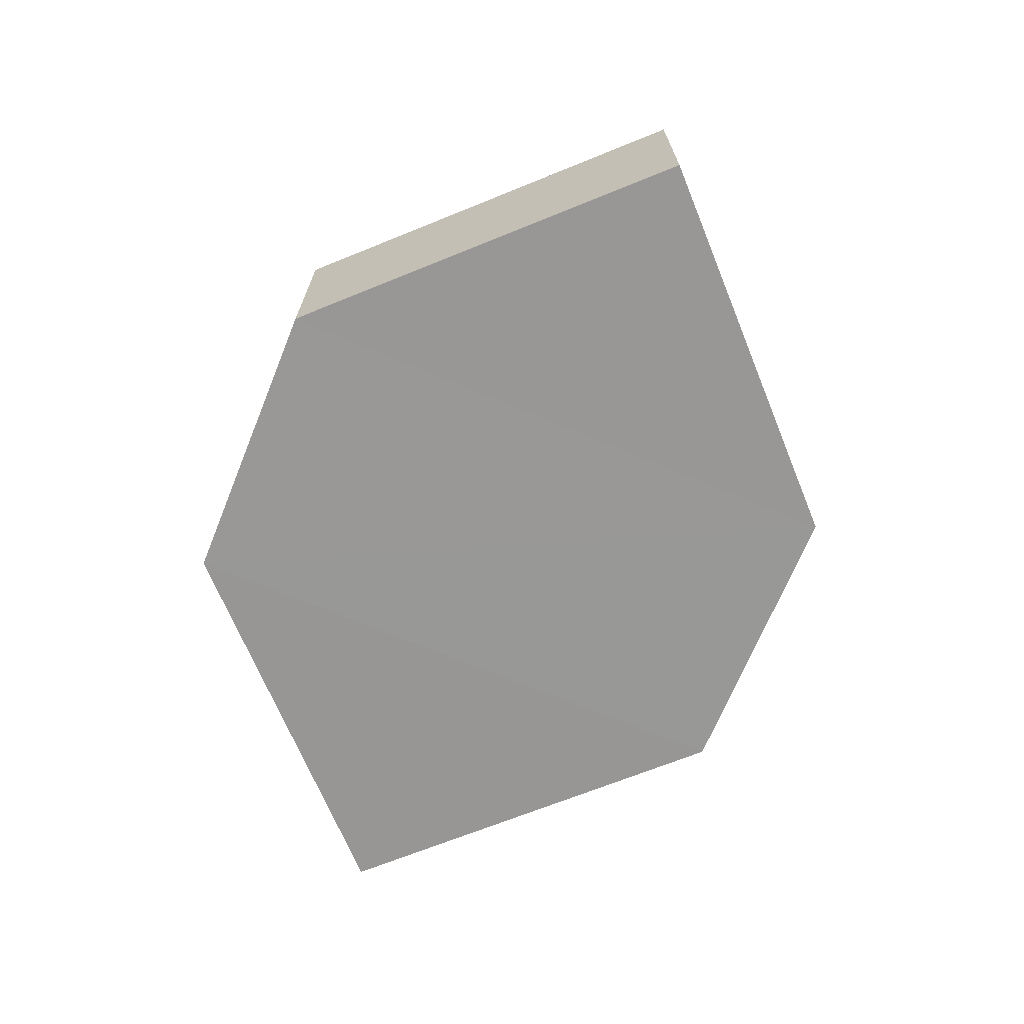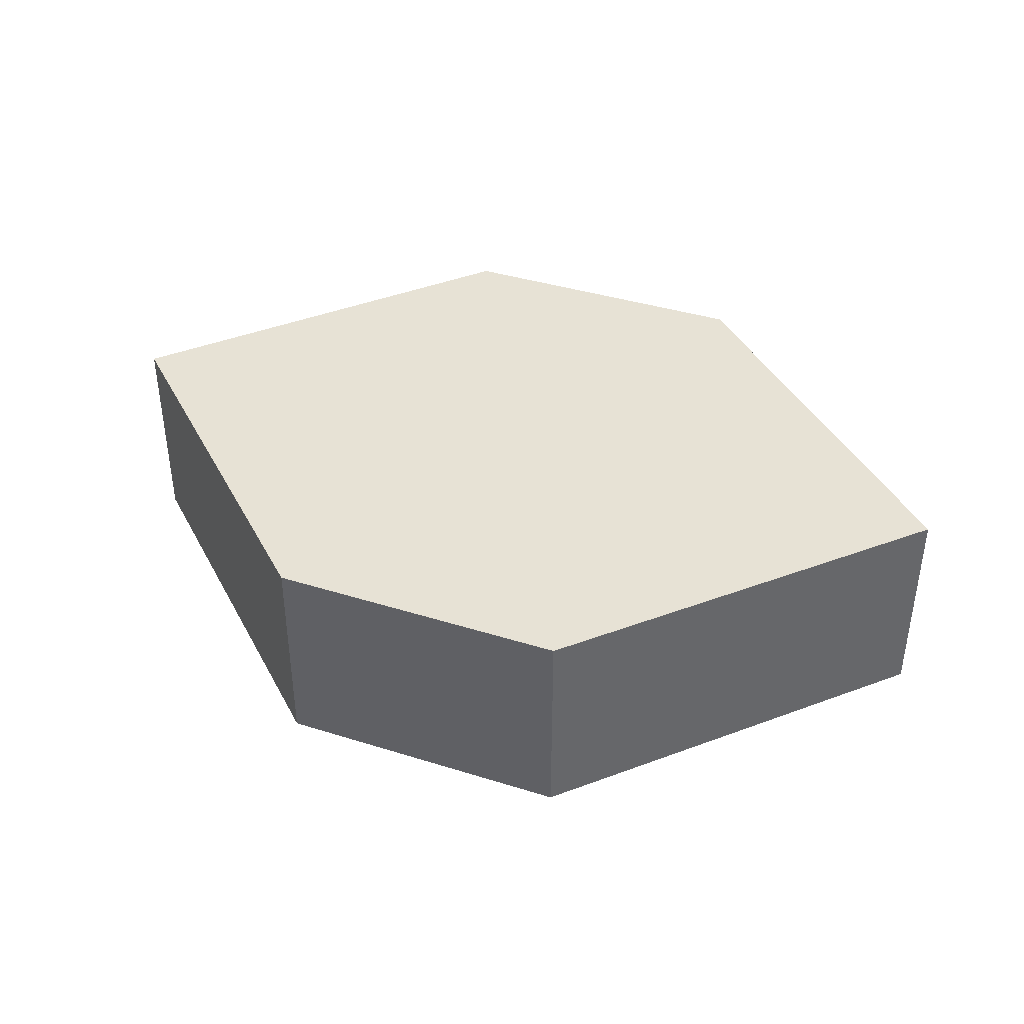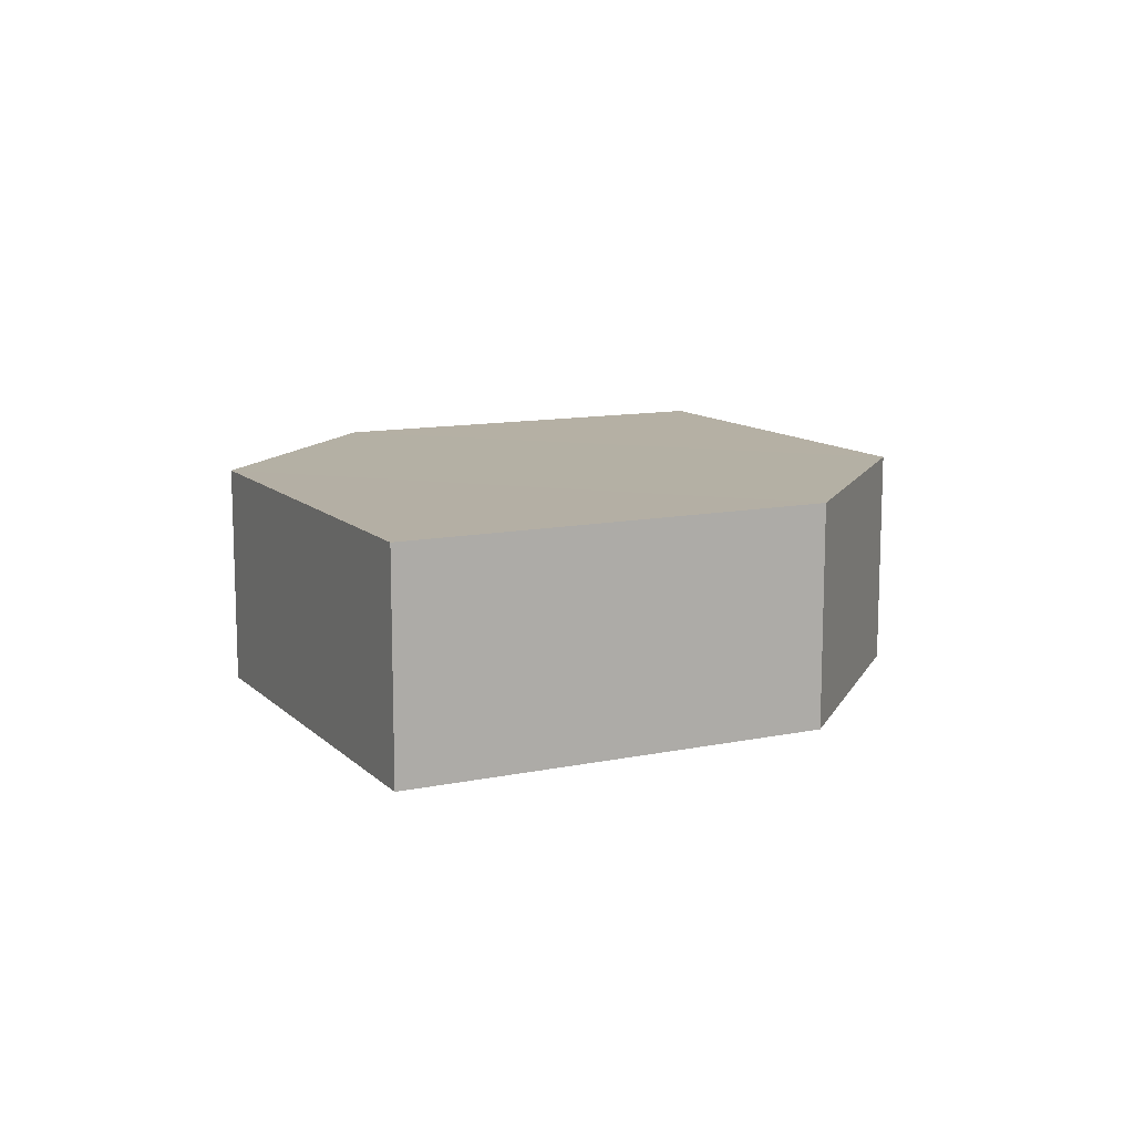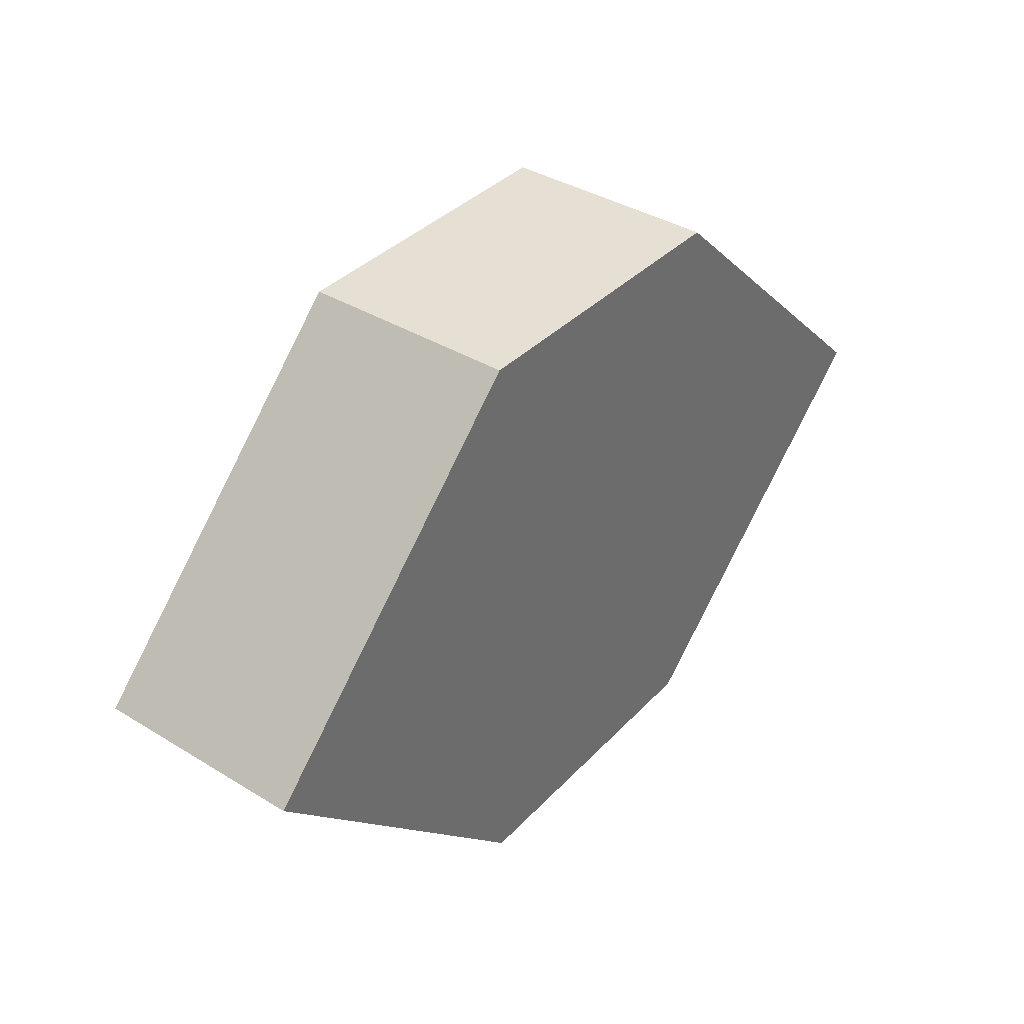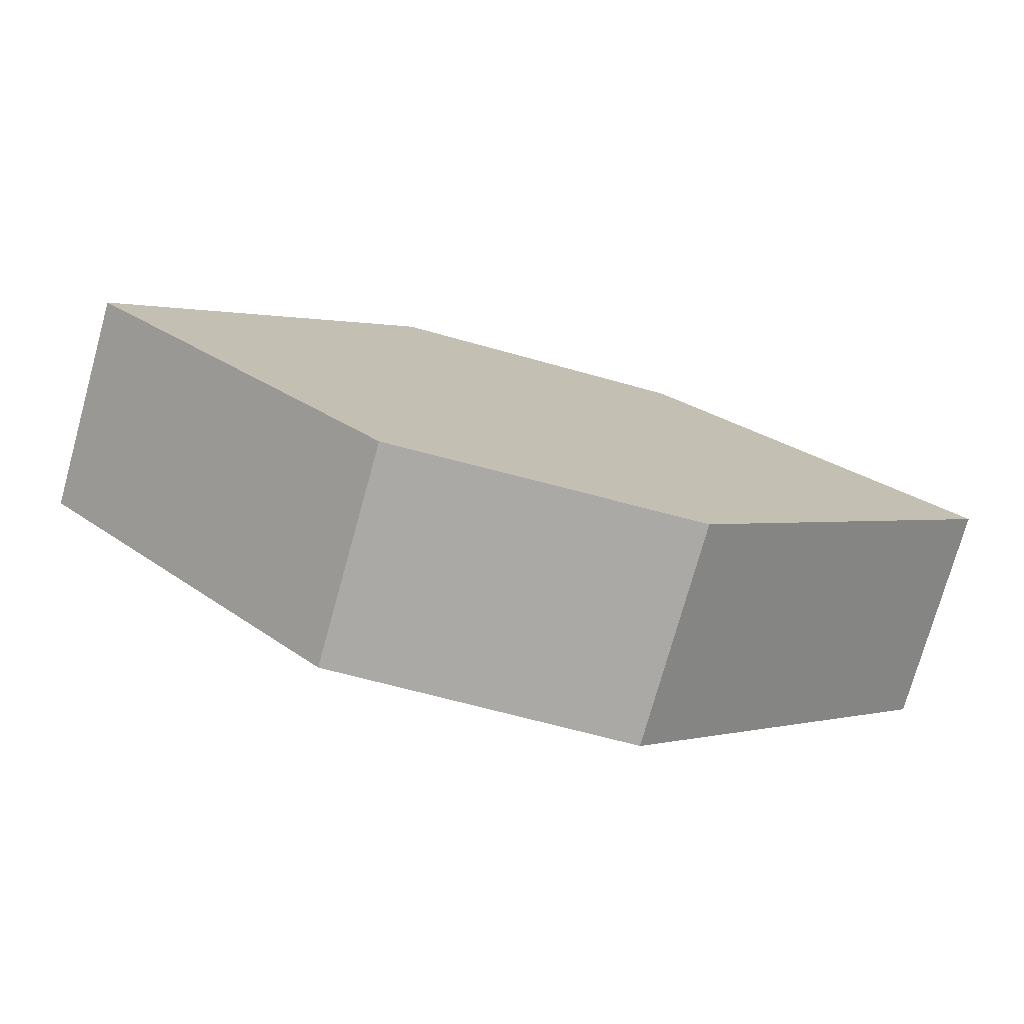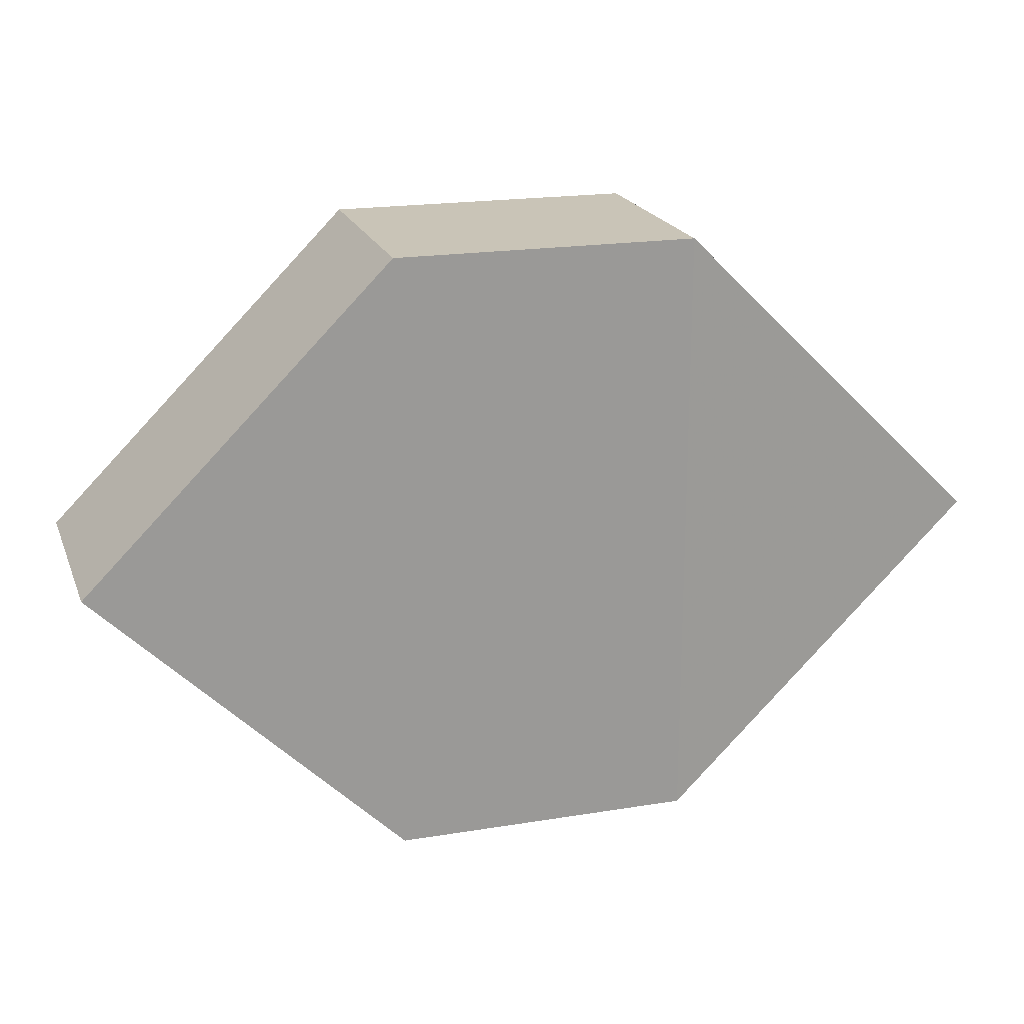
<metadata>
{"format":"obj","ext":"obj","renderer":"f3d","projection":"perspective","resolution":1024,"background":"white","views":[{"elev":-68.3,"azim":67.3,"up":"+Z"},{"elev":40.3,"azim":-160.2,"up":"+Z"},{"elev":11.5,"azim":-71.7,"up":"+Z"},{"elev":38.7,"azim":-51.2,"up":"+Y"},{"elev":-75.5,"azim":165.6,"up":"+Y"},{"elev":20.4,"azim":-16.8,"up":"+Y"}]}
</metadata>
<code>
o 4904
v 2247 1881 19.45
v 2247 1881 19.45
v 2247 1881 19.45
v 2247 1881 19.45
v 2247 1881 19.45
v 2247 1881 19.45
v 2247 1881 19.45
v 2247 1881 19.45
v 2247 1881 19.45
v 2247 1881 19.45
v 2247 1881 19.45
v 2247 1881 19.45
v 2247 1881 19.45
v 2247 1881 19.45
v 2247 1881 19.45
v 2247 1881 19.45
v 2247 1881 19.45
v 2247 1881 19.45
v 2247 1881 19.45
v 2247 1881 19.45
v 2247 1881 19.45
v 2247 1881 19.45
v 2247 1881 19.45
v 2247 1881 19.45
v 2247 1881 19.45
v 2247 1881 19.45
v 2247 1881 19.45
v 2247 1881 19.45
v 2247 1881 19.45
v 2247 1881 19.45
v 2247 1881 19.45
v 2247 1881 19.45
f 1 2 3
f 4 2 5
f 6 7 5
f 8 9 4
f 10 1 11
f 6 12 11
f 12 13 14
f 15 12 16
f 17 1 16
f 17 18 19
f 20 13 19
f 21 22 20
f 16 23 24
f 25 26 24
f 22 23 27
f 9 27 23
f 22 28 29
f 9 29 28
f 11 29 30
f 31 32 30

</code>
